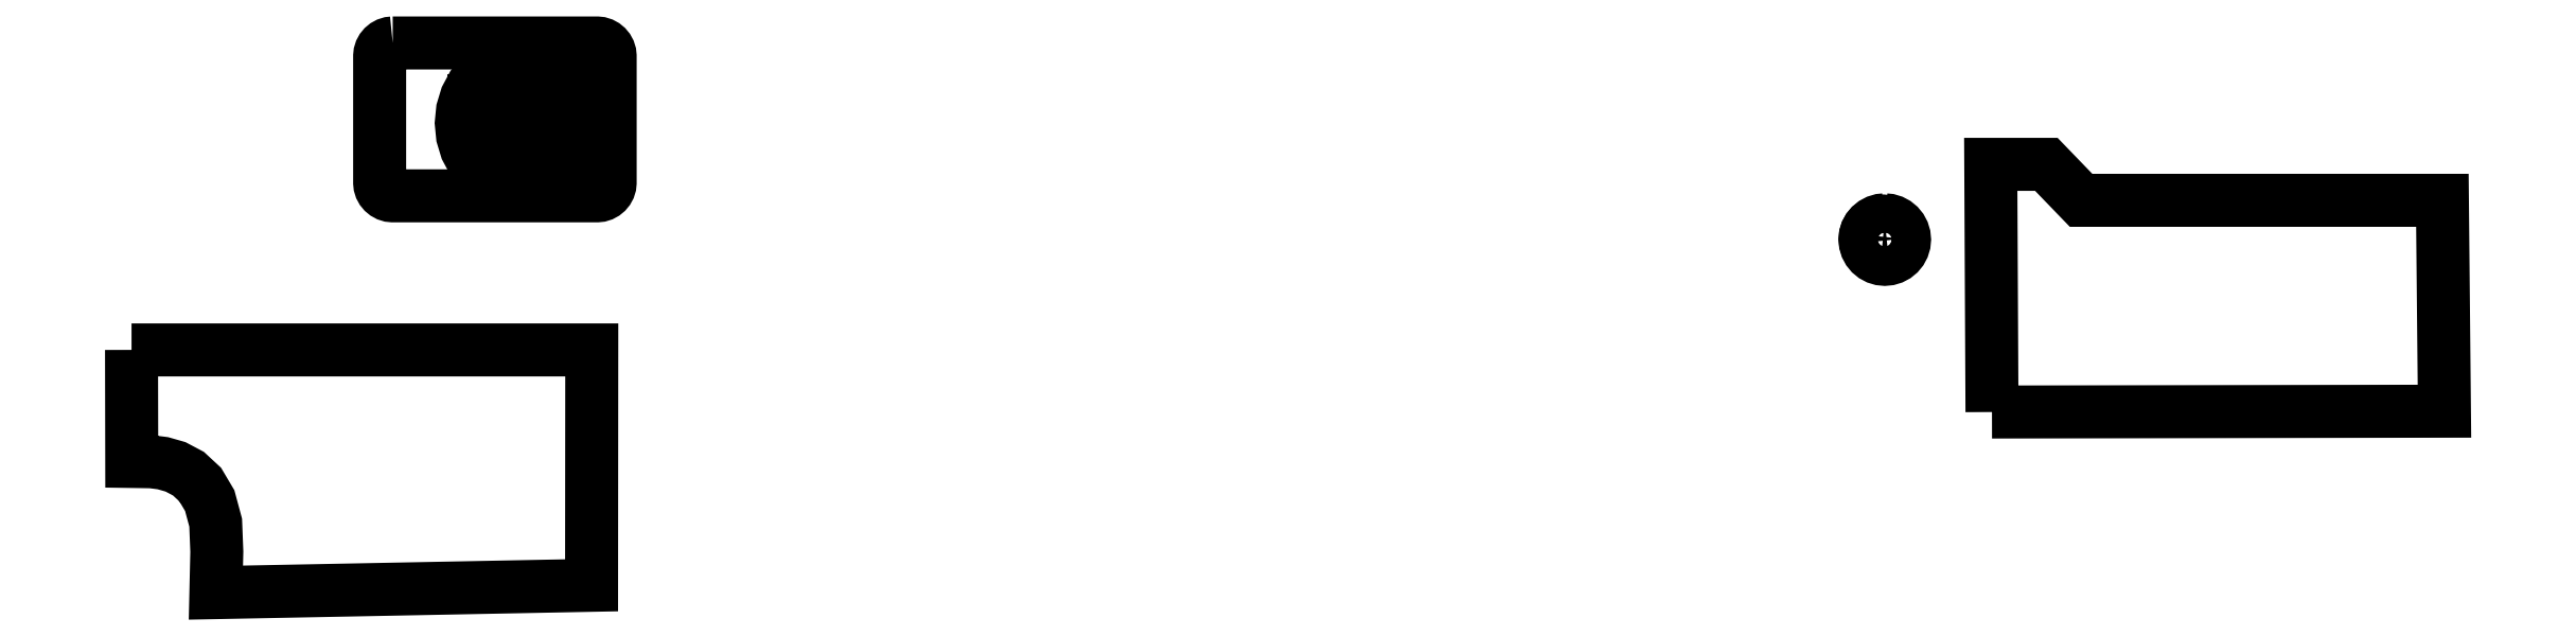
<metadata>
{"format":"dxf","ext":"dxf","renderer":"ezdxf+matplotlib","layout":"modelspace","background":"white","min_lineweight":24,"dpi":150}
</metadata>
<code>
0
SECTION
2
ENTITIES
0
POLYLINE
8
CAPA_1
66
     1
70
     1
0
VERTEX
8
CAPA_1
10
23.78
20
1.349
0
VERTEX
8
CAPA_1
10
23.63
20
1.333
0
VERTEX
8
CAPA_1
10
23.48
20
1.288
0
VERTEX
8
CAPA_1
10
23.34
20
1.214
0
VERTEX
8
CAPA_1
10
23.22
20
1.114
0
VERTEX
8
CAPA_1
10
23.12
20
0.9933
0
VERTEX
8
CAPA_1
10
23.04
20
0.8549
0
VERTEX
8
CAPA_1
10
23
20
0.7049
0
VERTEX
8
CAPA_1
10
22.98
20
0.5488
0
VERTEX
8
CAPA_1
10
23
20
0.3927
0
VERTEX
8
CAPA_1
10
23.04
20
0.2427
0
VERTEX
8
CAPA_1
10
23.12
20
0.1043
0
VERTEX
8
CAPA_1
10
23.22
20
-0.01689
0
VERTEX
8
CAPA_1
10
23.34
20
-0.1164
0
VERTEX
8
CAPA_1
10
23.48
20
-0.1903
0
VERTEX
8
CAPA_1
10
23.63
20
-0.2358
0
VERTEX
8
CAPA_1
10
23.78
20
-0.2512
0
VERTEX
8
CAPA_1
10
23.94
20
-0.2358
0
VERTEX
8
CAPA_1
10
24.09
20
-0.1903
0
VERTEX
8
CAPA_1
10
24.23
20
-0.1164
0
VERTEX
8
CAPA_1
10
24.35
20
-0.01689
0
VERTEX
8
CAPA_1
10
24.45
20
0.1043
0
VERTEX
8
CAPA_1
10
24.52
20
0.2427
0
VERTEX
8
CAPA_1
10
24.57
20
0.3927
0
VERTEX
8
CAPA_1
10
24.58
20
0.5488
0
VERTEX
8
CAPA_1
10
24.57
20
0.7049
0
VERTEX
8
CAPA_1
10
24.52
20
0.8549
0
VERTEX
8
CAPA_1
10
24.45
20
0.9933
0
VERTEX
8
CAPA_1
10
24.35
20
1.114
0
VERTEX
8
CAPA_1
10
24.23
20
1.214
0
VERTEX
8
CAPA_1
10
24.09
20
1.288
0
VERTEX
8
CAPA_1
10
23.94
20
1.333
0
SEQEND
8
CAPA_1
0
POLYLINE
8
CAPA_1
66
     1
70
     1
0
VERTEX
8
CAPA_1
10
-36.59
20
8.504
0
VERTEX
8
CAPA_1
10
-28.32
20
8.504
0
VERTEX
8
CAPA_1
10
-28.21
20
8.493
0
VERTEX
8
CAPA_1
10
-28.11
20
8.462
0
VERTEX
8
CAPA_1
10
-28.02
20
8.413
0
VERTEX
8
CAPA_1
10
-27.94
20
8.348
0
VERTEX
8
CAPA_1
10
-27.88
20
8.27
0
VERTEX
8
CAPA_1
10
-27.83
20
8.18
0
VERTEX
8
CAPA_1
10
-27.8
20
8.081
0
VERTEX
8
CAPA_1
10
-27.79
20
7.974
0
VERTEX
8
CAPA_1
10
-27.79
20
2.848
0
VERTEX
8
CAPA_1
10
-27.8
20
2.742
0
VERTEX
8
CAPA_1
10
-27.83
20
2.643
0
VERTEX
8
CAPA_1
10
-27.88
20
2.553
0
VERTEX
8
CAPA_1
10
-27.94
20
2.474
0
VERTEX
8
CAPA_1
10
-28.02
20
2.41
0
VERTEX
8
CAPA_1
10
-28.11
20
2.361
0
VERTEX
8
CAPA_1
10
-28.21
20
2.33
0
VERTEX
8
CAPA_1
10
-28.32
20
2.319
0
VERTEX
8
CAPA_1
10
-36.59
20
2.319
0
VERTEX
8
CAPA_1
10
-36.69
20
2.33
0
VERTEX
8
CAPA_1
10
-36.79
20
2.361
0
VERTEX
8
CAPA_1
10
-36.88
20
2.41
0
VERTEX
8
CAPA_1
10
-36.96
20
2.474
0
VERTEX
8
CAPA_1
10
-37.02
20
2.553
0
VERTEX
8
CAPA_1
10
-37.07
20
2.643
0
VERTEX
8
CAPA_1
10
-37.1
20
2.742
0
VERTEX
8
CAPA_1
10
-37.11
20
2.848
0
VERTEX
8
CAPA_1
10
-37.11
20
7.974
0
VERTEX
8
CAPA_1
10
-37.1
20
8.081
0
VERTEX
8
CAPA_1
10
-37.07
20
8.18
0
VERTEX
8
CAPA_1
10
-37.02
20
8.27
0
VERTEX
8
CAPA_1
10
-36.96
20
8.348
0
VERTEX
8
CAPA_1
10
-36.88
20
8.413
0
VERTEX
8
CAPA_1
10
-36.79
20
8.462
0
VERTEX
8
CAPA_1
10
-36.69
20
8.493
0
VERTEX
8
CAPA_1
10
-36.59
20
8.504
0
SEQEND
8
CAPA_1
0
POLYLINE
8
CAPA_1
66
     1
70
     1
0
VERTEX
8
CAPA_1
10
-31.08
20
7.992
0
VERTEX
8
CAPA_1
10
-31.61
20
7.94
0
VERTEX
8
CAPA_1
10
-32.13
20
7.784
0
VERTEX
8
CAPA_1
10
-32.6
20
7.532
0
VERTEX
8
CAPA_1
10
-33.01
20
7.193
0
VERTEX
8
CAPA_1
10
-33.35
20
6.779
0
VERTEX
8
CAPA_1
10
-33.6
20
6.307
0
VERTEX
8
CAPA_1
10
-33.76
20
5.795
0
VERTEX
8
CAPA_1
10
-33.81
20
5.262
0
VERTEX
8
CAPA_1
10
-33.76
20
4.73
0
VERTEX
8
CAPA_1
10
-33.6
20
4.217
0
VERTEX
8
CAPA_1
10
-33.35
20
3.745
0
VERTEX
8
CAPA_1
10
-33.01
20
3.332
0
VERTEX
8
CAPA_1
10
-32.6
20
2.992
0
VERTEX
8
CAPA_1
10
-32.13
20
2.74
0
VERTEX
8
CAPA_1
10
-31.61
20
2.585
0
VERTEX
8
CAPA_1
10
-31.08
20
2.532
0
VERTEX
8
CAPA_1
10
-30.55
20
2.585
0
VERTEX
8
CAPA_1
10
-30.04
20
2.74
0
VERTEX
8
CAPA_1
10
-29.57
20
2.992
0
VERTEX
8
CAPA_1
10
-29.15
20
3.332
0
VERTEX
8
CAPA_1
10
-28.81
20
3.745
0
VERTEX
8
CAPA_1
10
-28.56
20
4.217
0
VERTEX
8
CAPA_1
10
-28.4
20
4.73
0
VERTEX
8
CAPA_1
10
-28.35
20
5.262
0
VERTEX
8
CAPA_1
10
-28.4
20
5.795
0
VERTEX
8
CAPA_1
10
-28.56
20
6.307
0
VERTEX
8
CAPA_1
10
-28.81
20
6.779
0
VERTEX
8
CAPA_1
10
-29.15
20
7.193
0
VERTEX
8
CAPA_1
10
-29.57
20
7.532
0
VERTEX
8
CAPA_1
10
-30.04
20
7.784
0
VERTEX
8
CAPA_1
10
-30.55
20
7.94
0
SEQEND
8
CAPA_1
0
POLYLINE
8
CAPA_1
66
     1
70
     1
0
VERTEX
8
CAPA_1
10
-33.28
20
4.411
0
VERTEX
8
CAPA_1
10
-28.87
20
4.411
0
VERTEX
8
CAPA_1
10
-28.87
20
6.172
0
VERTEX
8
CAPA_1
10
-33.28
20
6.172
0
VERTEX
8
CAPA_1
10
-33.28
20
4.411
0
SEQEND
8
CAPA_1
0
POLYLINE
8
CAPA_1
66
     1
70
     1
0
VERTEX
8
CAPA_1
10
28.12
20
-6.429
0
VERTEX
8
CAPA_1
10
46.42
20
-6.396
0
VERTEX
8
CAPA_1
10
46.34
20
2.137
0
VERTEX
8
CAPA_1
10
31.72
20
2.137
0
VERTEX
8
CAPA_1
10
30.32
20
3.592
0
VERTEX
8
CAPA_1
10
28.07
20
3.592
0
VERTEX
8
CAPA_1
10
28.12
20
-6.429
0
SEQEND
8
CAPA_1
0
POLYLINE
8
CAPA_1
66
     1
70
     1
0
VERTEX
8
CAPA_1
10
24.49
20
0.5823
0
VERTEX
8
CAPA_1
10
24.47
20
0.7219
0
VERTEX
8
CAPA_1
10
24.43
20
0.8561
0
VERTEX
8
CAPA_1
10
24.36
20
0.9799
0
VERTEX
8
CAPA_1
10
24.27
20
1.088
0
VERTEX
8
CAPA_1
10
24.15
20
1.177
0
VERTEX
8
CAPA_1
10
24.02
20
1.243
0
VERTEX
8
CAPA_1
10
23.88
20
1.284
0
VERTEX
8
CAPA_1
10
23.74
20
1.298
0
VERTEX
8
CAPA_1
10
23.59
20
1.284
0
VERTEX
8
CAPA_1
10
23.45
20
1.243
0
VERTEX
8
CAPA_1
10
23.32
20
1.177
0
VERTEX
8
CAPA_1
10
23.2
20
1.088
0
VERTEX
8
CAPA_1
10
23.11
20
0.9799
0
VERTEX
8
CAPA_1
10
23.04
20
0.8561
0
VERTEX
8
CAPA_1
10
23
20
0.7219
0
VERTEX
8
CAPA_1
10
22.98
20
0.5823
0
VERTEX
8
CAPA_1
10
23
20
0.4427
0
VERTEX
8
CAPA_1
10
23.04
20
0.3085
0
VERTEX
8
CAPA_1
10
23.11
20
0.1847
0
VERTEX
8
CAPA_1
10
23.2
20
0.07629
0
VERTEX
8
CAPA_1
10
23.32
20
-0.0127
0
VERTEX
8
CAPA_1
10
23.45
20
-0.07883
0
VERTEX
8
CAPA_1
10
23.59
20
-0.1195
0
VERTEX
8
CAPA_1
10
23.74
20
-0.1333
0
VERTEX
8
CAPA_1
10
23.88
20
-0.1195
0
VERTEX
8
CAPA_1
10
24.02
20
-0.07883
0
VERTEX
8
CAPA_1
10
24.15
20
-0.0127
0
VERTEX
8
CAPA_1
10
24.27
20
0.07629
0
VERTEX
8
CAPA_1
10
24.36
20
0.1847
0
VERTEX
8
CAPA_1
10
24.43
20
0.3085
0
VERTEX
8
CAPA_1
10
24.47
20
0.4427
0
SEQEND
8
CAPA_1
0
POLYLINE
8
CAPA_1
66
     1
70
     1
0
VERTEX
8
CAPA_1
10
-47.15
20
-3.916
0
VERTEX
8
CAPA_1
10
-28.53
20
-3.916
0
VERTEX
8
CAPA_1
10
-28.54
20
-13.44
0
VERTEX
8
CAPA_1
10
-43.74
20
-13.74
0
VERTEX
8
CAPA_1
10
-43.7
20
-12.08
0
VERTEX
8
CAPA_1
10
-43.75
20
-10.9
0
VERTEX
8
CAPA_1
10
-43.99
20
-10.01
0
VERTEX
8
CAPA_1
10
-44.37
20
-9.366
0
VERTEX
8
CAPA_1
10
-44.85
20
-8.923
0
VERTEX
8
CAPA_1
10
-45.37
20
-8.647
0
VERTEX
8
CAPA_1
10
-45.89
20
-8.5
0
VERTEX
8
CAPA_1
10
-46.35
20
-8.442
0
VERTEX
8
CAPA_1
10
-46.7
20
-8.436
0
VERTEX
8
CAPA_1
10
-47.14
20
-8.43
0
VERTEX
8
CAPA_1
10
-47.15
20
-3.916
0
SEQEND
8
CAPA_1
0
ENDSEC
0
EOF

</code>
